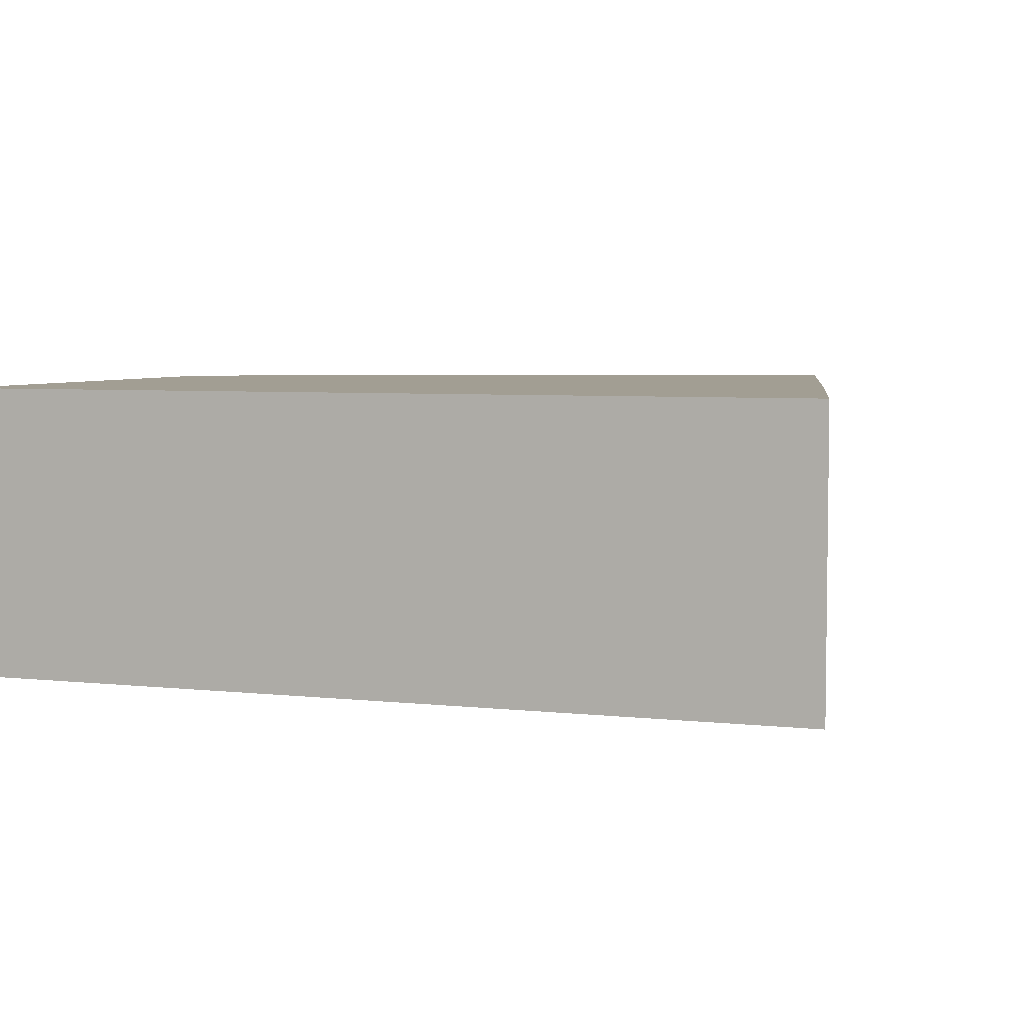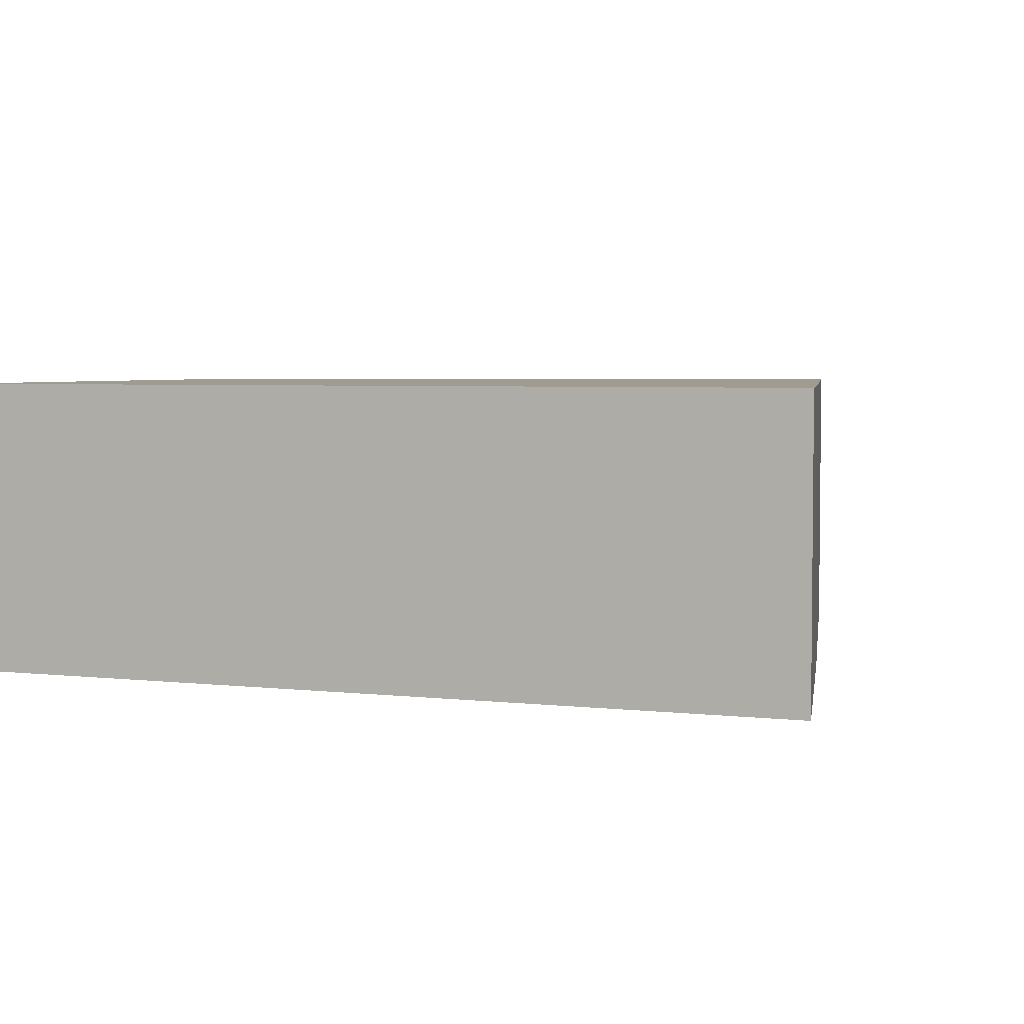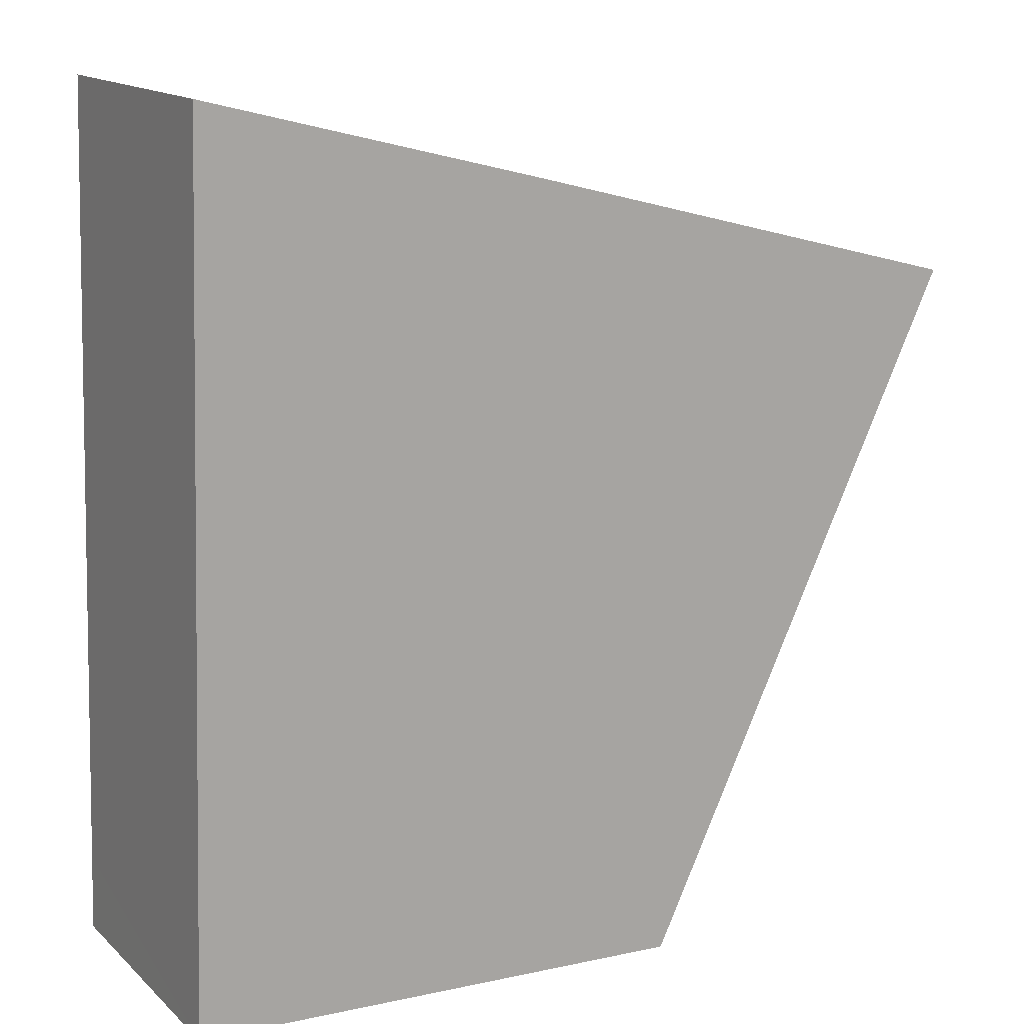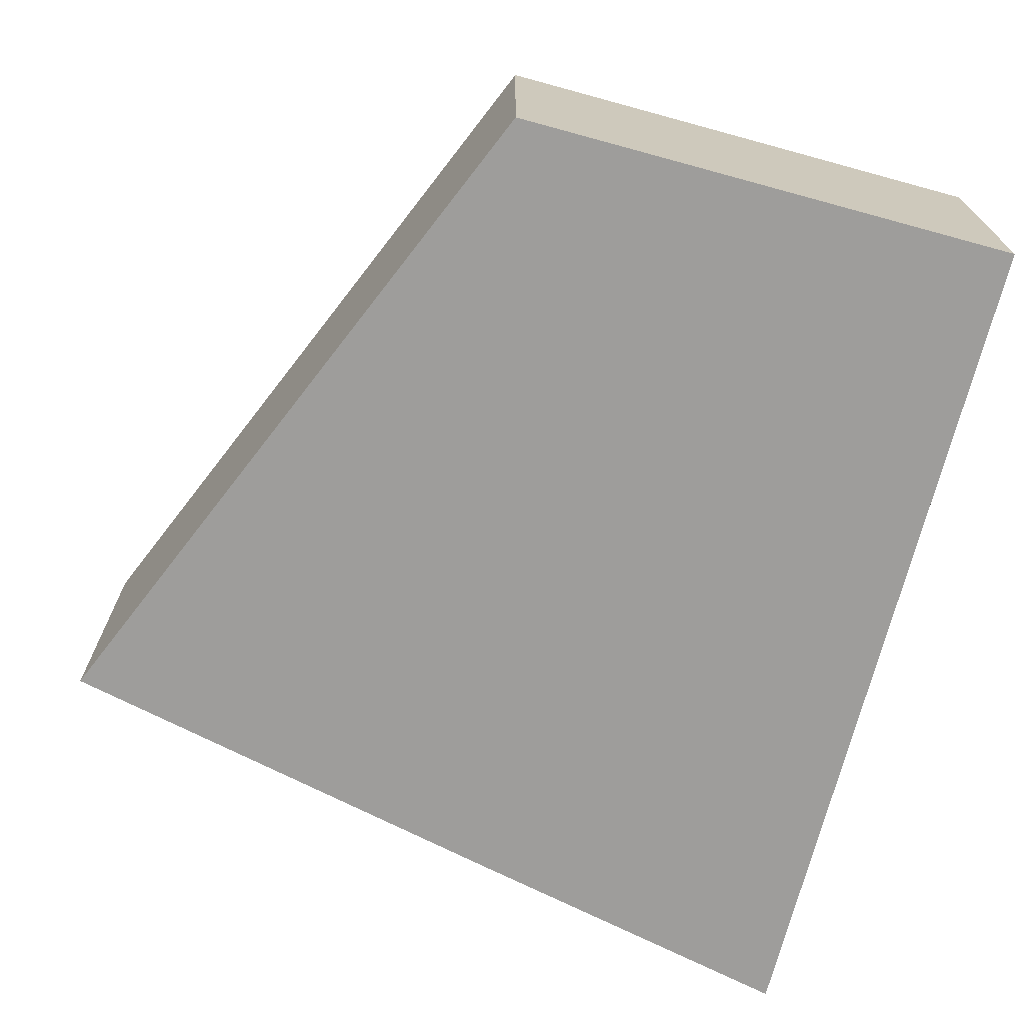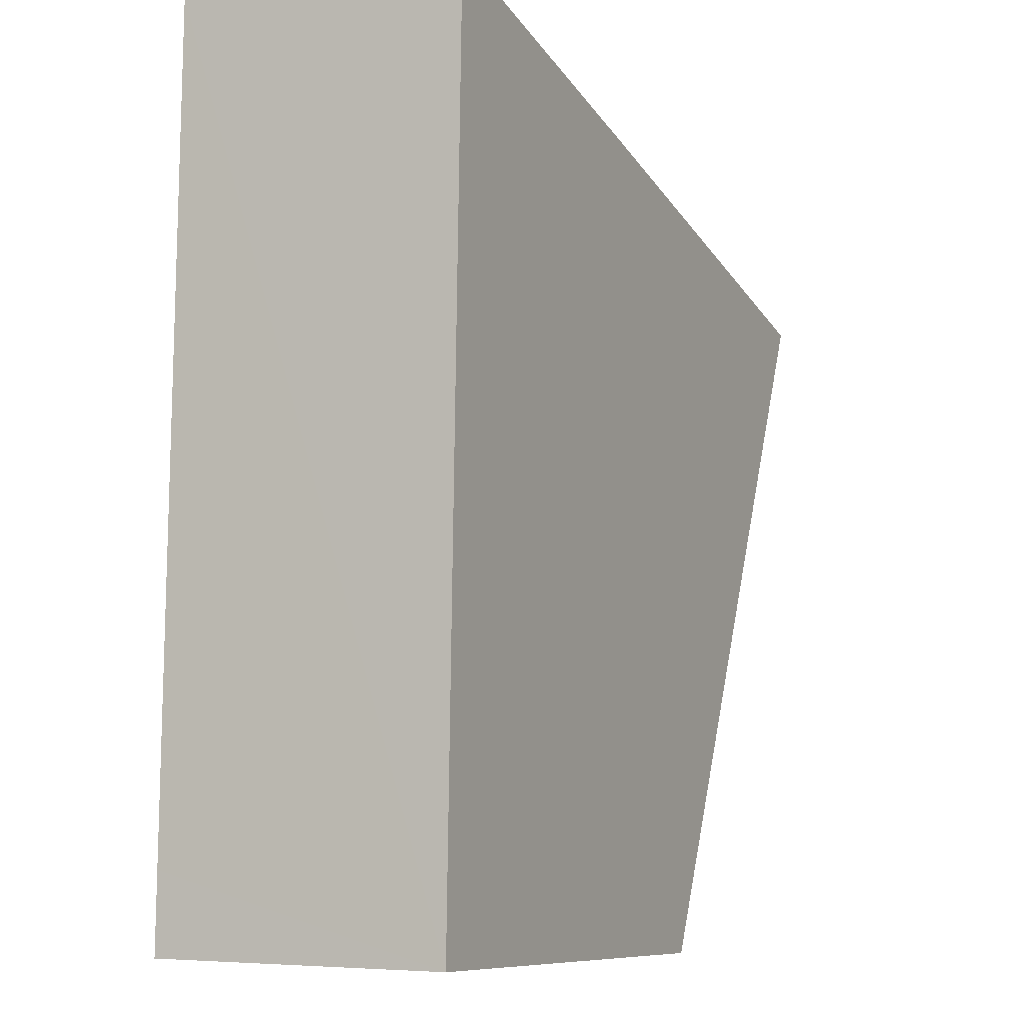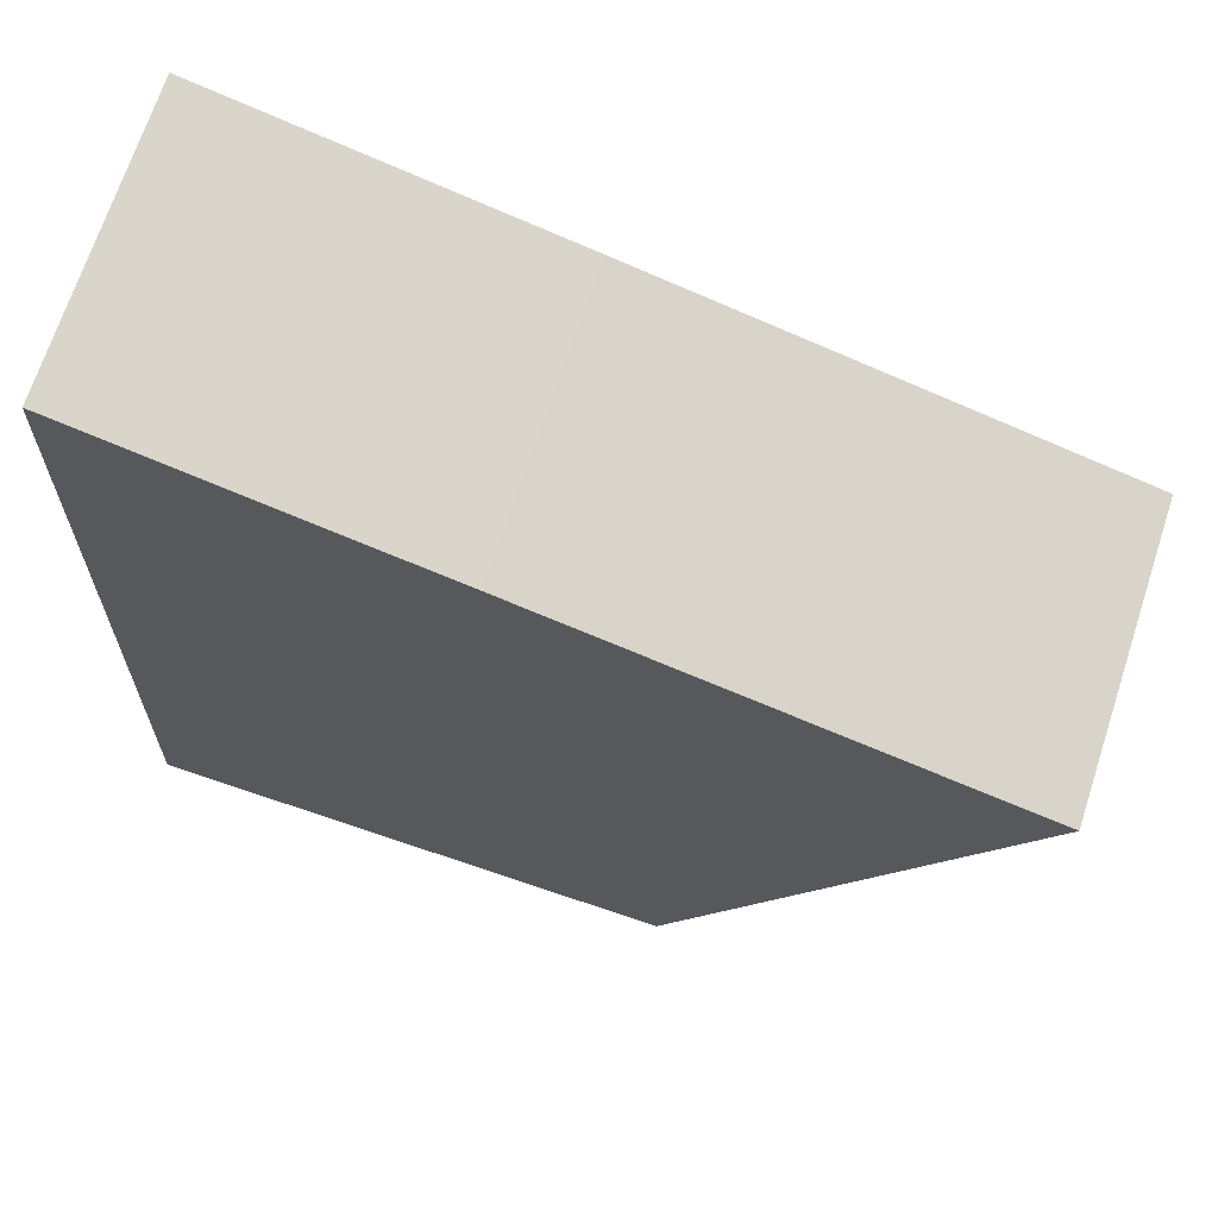
<metadata>
{"format":"obj","ext":"obj","renderer":"f3d","projection":"perspective","resolution":1024,"background":"white","views":[{"elev":5.0,"azim":-68.5,"up":"+Y"},{"elev":4.0,"azim":-67.0,"up":"+Y"},{"elev":15.1,"azim":-29.5,"up":"+Z"},{"elev":-70.7,"azim":167.4,"up":"+Y"},{"elev":-5.6,"azim":-63.9,"up":"+Z"},{"elev":69.4,"azim":18.1,"up":"+Z"}]}
</metadata>
<code>
v  4.545 2.547 -0.213
v  3.247 2.547 6.927
v  7.386 2.547 5.838
v  0.232 2.547 7.701
v  0.021 2.547 0.679
v  4.482 2.547 -0.21
v  3.222 2.547 -0.151
v  0 2.547 1.56e-16
v  0 0 0
v  0.232 -4.716e-16 7.701
v  0.021 -4.158e-17 0.679
v  3.247 -4.242e-16 6.927
v  7.386 -3.575e-16 5.838
v  4.545 1.304e-17 -0.213
v  4.482 1.286e-17 -0.21
v  3.222 9.246e-18 -0.151
g defaultobject
f 1 2 3
f 2 1 4
f 4 1 5
f 5 1 6
f 5 6 7
f 5 7 8
f 9 5 8
f 5 9 4
f 4 9 10
f 10 9 11
f 10 2 4
f 2 10 12
f 2 12 3
f 3 12 13
f 13 1 3
f 1 13 14
f 14 6 1
f 6 14 7
f 7 14 8
f 8 14 9
f 9 14 15
f 9 15 16
f 11 12 10
f 12 11 9
f 12 9 16
f 12 16 13
f 13 16 15
f 13 15 14

</code>
